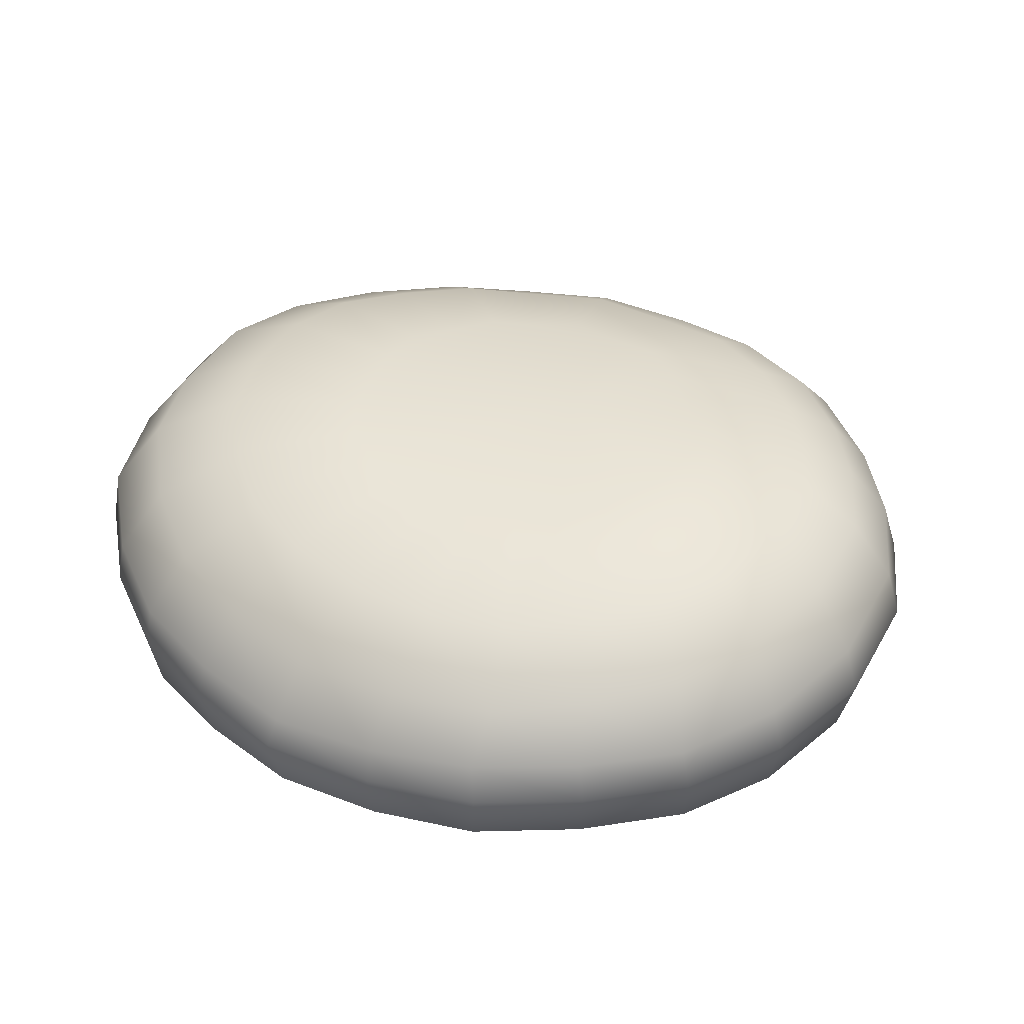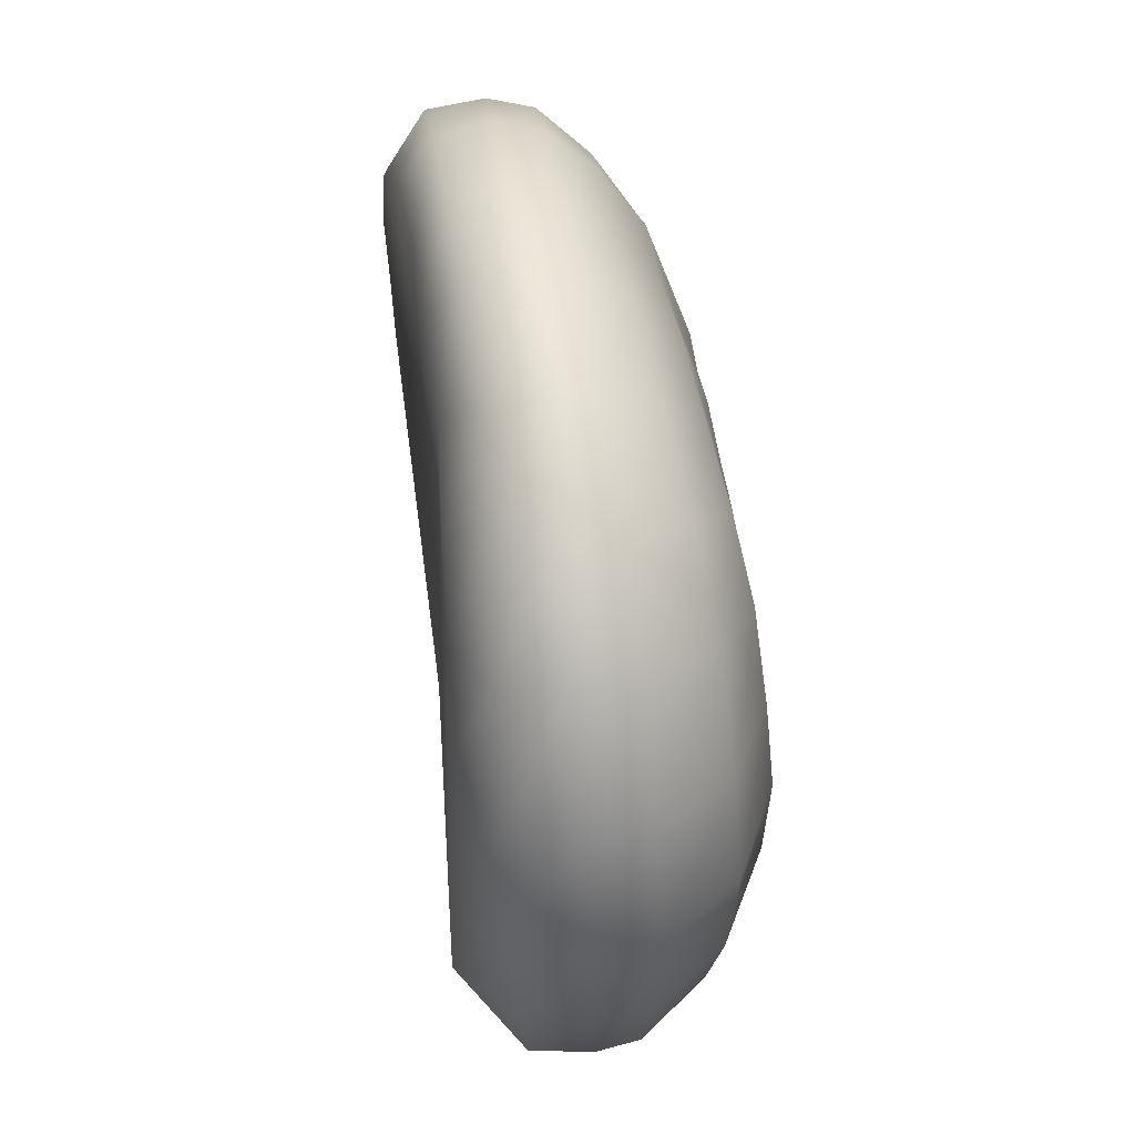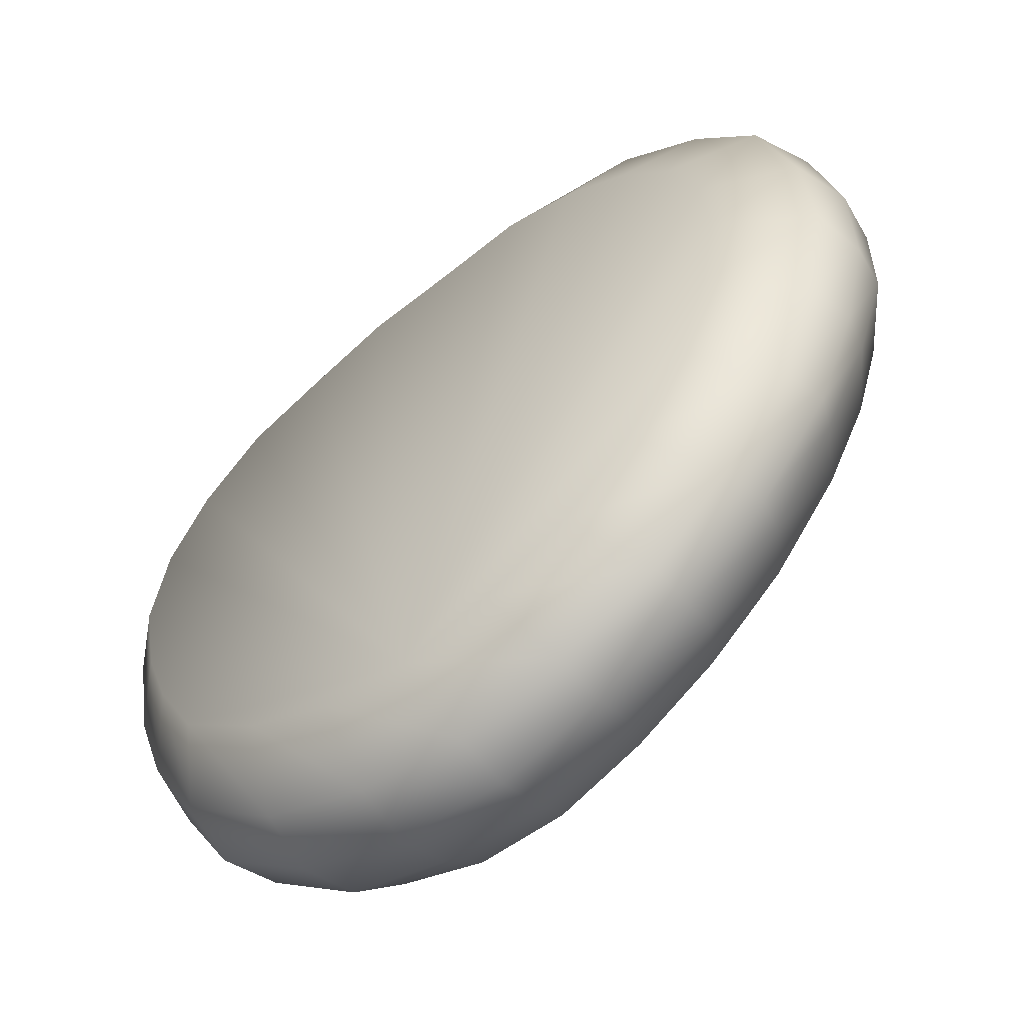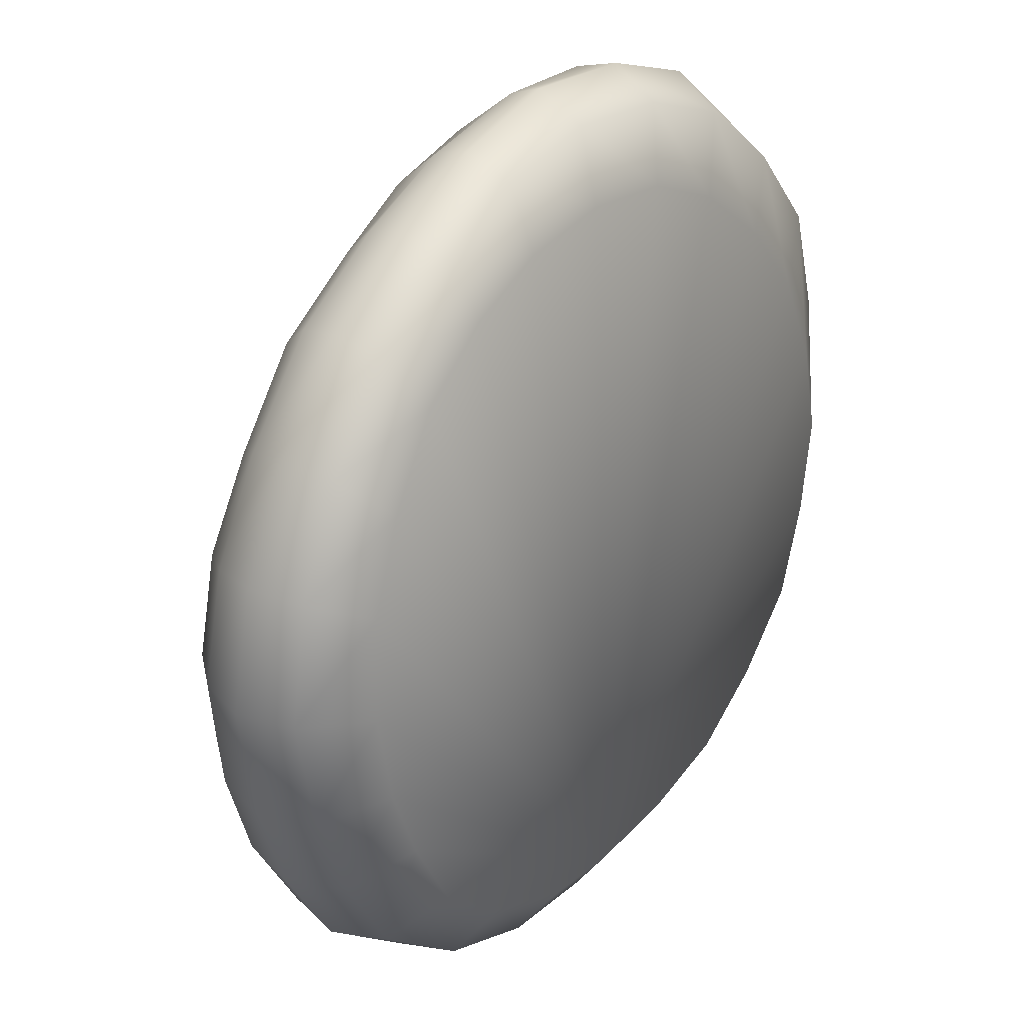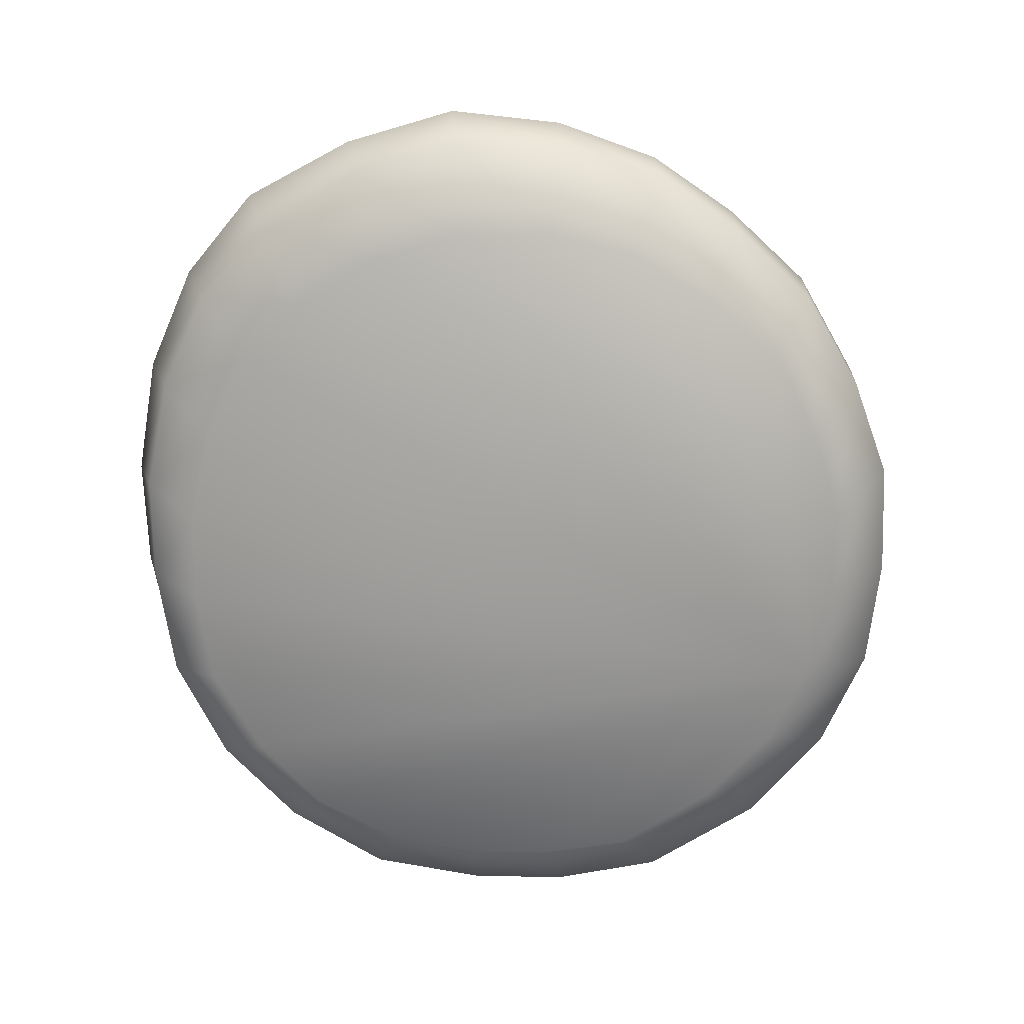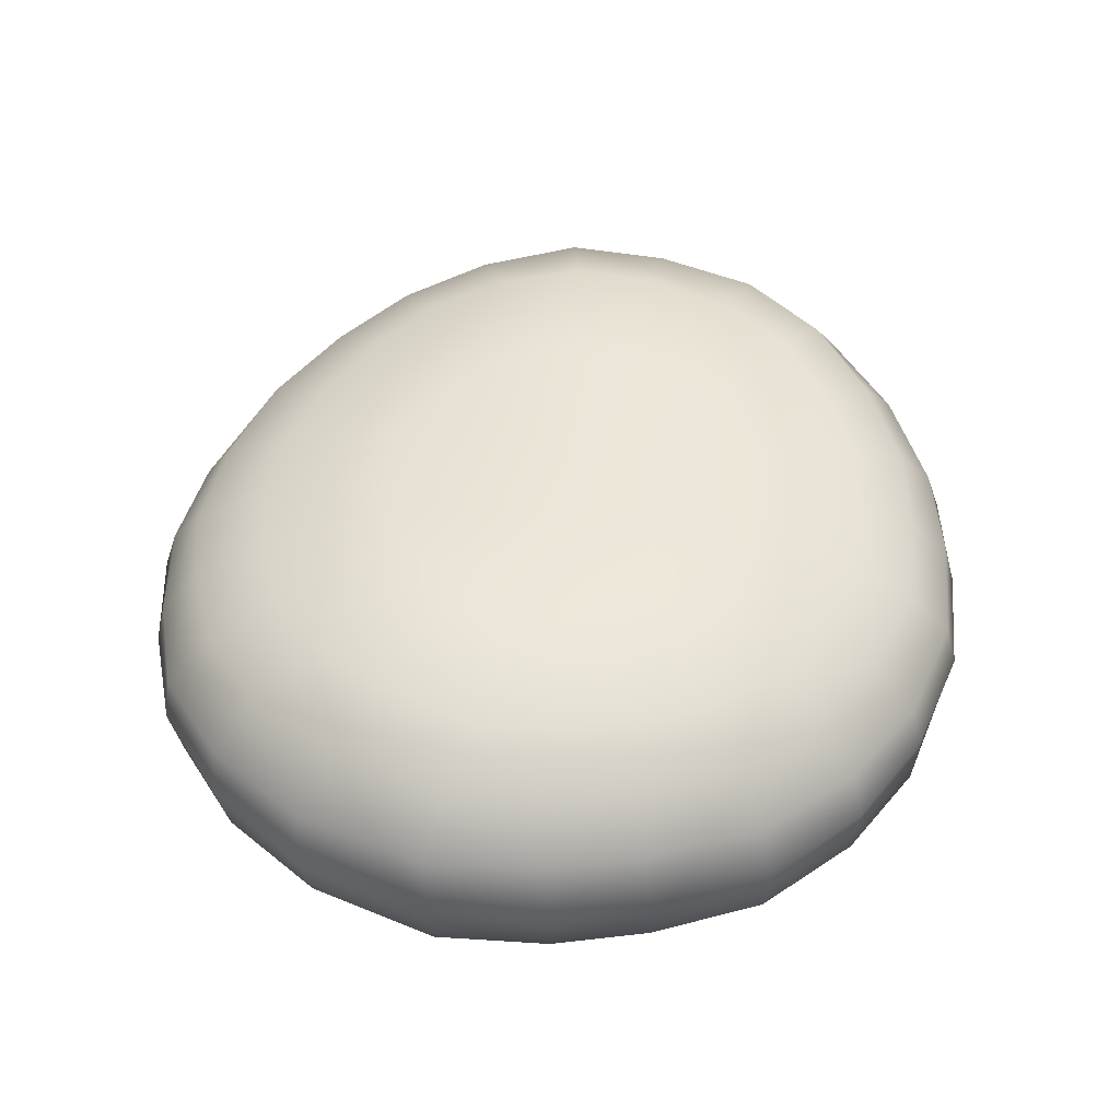
<metadata>
{"format":"obj","ext":"obj","renderer":"f3d","projection":"perspective","resolution":1024,"background":"white","views":[{"elev":40.3,"azim":154.5,"up":"+Y"},{"elev":70.2,"azim":83.4,"up":"+Z"},{"elev":-54.8,"azim":38.7,"up":"+Z"},{"elev":28.4,"azim":-53.1,"up":"+Z"},{"elev":-72.8,"azim":68.7,"up":"+Y"},{"elev":46.1,"azim":-117.4,"up":"+Y"}]}
</metadata>
<code>
o PIECE_2
v 11.75 5.142 -9.81
v 11.75 5.188 -9.802
v 11.79 5.141 -9.802
v 11.78 5.186 -9.793
v 11.81 5.14 -9.777
v 11.8 5.187 -9.771
v 11.82 5.141 -9.743
v 11.81 5.19 -9.742
v 11.81 5.143 -9.71
v 11.8 5.193 -9.713
v 11.79 5.146 -9.685
v 11.78 5.192 -9.691
v 11.75 5.148 -9.677
v 11.75 5.188 -9.685
v 11.72 5.147 -9.686
v 11.73 5.185 -9.694
v 11.69 5.144 -9.71
v 11.7 5.184 -9.716
v 11.68 5.142 -9.743
v 11.69 5.186 -9.744
v 11.69 5.142 -9.774
v 11.7 5.188 -9.771
v 11.72 5.142 -9.801
v 11.72 5.189 -9.794
v 11.76 5.152 -9.823
v 11.8 5.153 -9.81
v 11.82 5.152 -9.781
v 11.84 5.151 -9.743
v 11.83 5.15 -9.702
v 11.8 5.152 -9.673
v 11.76 5.154 -9.665
v 11.72 5.153 -9.676
v 11.69 5.151 -9.703
v 11.67 5.151 -9.743
v 11.69 5.15 -9.781
v 11.72 5.151 -9.814
v 11.76 5.17 -9.824
v 11.79 5.169 -9.808
v 11.82 5.167 -9.779
v 11.84 5.169 -9.742
v 11.83 5.173 -9.702
v 11.8 5.173 -9.67
v 11.76 5.171 -9.663
v 11.72 5.17 -9.676
v 11.69 5.169 -9.704
v 11.68 5.171 -9.743
v 11.69 5.173 -9.782
v 11.72 5.172 -9.815
v 11.76 5.162 -9.825
v 11.71 5.162 -9.817
v 11.68 5.162 -9.783
v 11.67 5.162 -9.743
v 11.69 5.161 -9.702
v 11.72 5.162 -9.674
v 11.76 5.164 -9.661
v 11.8 5.162 -9.668
v 11.83 5.162 -9.7
v 11.84 5.162 -9.742
v 11.82 5.161 -9.78
v 11.8 5.161 -9.811
v 11.75 5.181 -9.815
v 11.79 5.177 -9.805
v 11.82 5.177 -9.777
v 11.83 5.181 -9.742
v 11.82 5.185 -9.706
v 11.79 5.185 -9.678
v 11.76 5.181 -9.671
v 11.72 5.178 -9.683
v 11.69 5.178 -9.709
v 11.68 5.18 -9.744
v 11.69 5.182 -9.777
v 11.72 5.182 -9.807
v 11.77 5.192 -9.773
v 11.75 5.193 -9.778
v 11.78 5.192 -9.76
v 11.79 5.193 -9.742
v 11.78 5.194 -9.725
v 11.77 5.193 -9.712
v 11.75 5.192 -9.707
v 11.73 5.191 -9.712
v 11.72 5.191 -9.726
v 11.72 5.191 -9.743
v 11.72 5.193 -9.759
v 11.73 5.193 -9.773
v 11.74 5.193 -9.744
v 11.82 5.142 -9.727
v 11.84 5.162 -9.721
v 11.79 5.194 -9.734
v 11.81 5.191 -9.728
v 11.83 5.151 -9.723
v 11.83 5.171 -9.722
v 11.83 5.183 -9.724
v 11.8 5.144 -9.696
v 11.82 5.173 -9.685
v 11.81 5.185 -9.691
v 11.78 5.193 -9.717
v 11.8 5.193 -9.701
v 11.82 5.162 -9.683
v 11.81 5.151 -9.686
v 11.77 5.147 -9.678
v 11.78 5.163 -9.661
v 11.76 5.192 -9.707
v 11.77 5.19 -9.685
v 11.78 5.153 -9.666
v 11.78 5.172 -9.664
v 11.78 5.183 -9.672
v 11.73 5.148 -9.68
v 11.74 5.17 -9.668
v 11.74 5.179 -9.675
v 11.74 5.191 -9.708
v 11.74 5.186 -9.687
v 11.74 5.163 -9.665
v 11.74 5.154 -9.669
v 11.82 5.141 -9.76
v 11.83 5.168 -9.761
v 11.82 5.179 -9.759
v 11.79 5.193 -9.751
v 11.81 5.188 -9.757
v 11.83 5.161 -9.761
v 11.83 5.152 -9.762
v 11.8 5.141 -9.791
v 11.81 5.161 -9.797
v 11.78 5.192 -9.768
v 11.79 5.186 -9.784
v 11.81 5.152 -9.797
v 11.81 5.168 -9.795
v 11.8 5.177 -9.792
v 11.77 5.142 -9.807
v 11.78 5.169 -9.818
v 11.77 5.179 -9.812
v 11.76 5.192 -9.777
v 11.78 5.162 -9.819
v 11.77 5.187 -9.799
v 11.78 5.152 -9.818
v 11.74 5.142 -9.809
v 11.74 5.171 -9.823
v 11.74 5.162 -9.824
v 11.74 5.181 -9.814
v 11.74 5.193 -9.779
v 11.74 5.151 -9.822
v 11.74 5.189 -9.801
v 11.7 5.182 -9.793
v 11.72 5.193 -9.768
v 11.7 5.173 -9.8
v 11.71 5.189 -9.784
v 11.7 5.142 -9.789
v 11.69 5.162 -9.801
v 11.7 5.151 -9.799
v 11.69 5.142 -9.76
v 11.68 5.162 -9.765
v 11.7 5.187 -9.759
v 11.68 5.151 -9.764
v 11.72 5.192 -9.752
v 11.68 5.172 -9.765
v 11.69 5.181 -9.762
v 11.7 5.146 -9.695
v 11.69 5.143 -9.725
v 11.68 5.17 -9.722
v 11.7 5.162 -9.686
v 11.69 5.179 -9.725
v 11.72 5.191 -9.733
v 11.71 5.185 -9.702
v 11.7 5.185 -9.729
v 11.7 5.152 -9.687
v 11.7 5.17 -9.687
v 11.68 5.162 -9.722
v 11.71 5.178 -9.694
v 11.73 5.191 -9.716
v 11.68 5.151 -9.722
f 130 133 4 62
f 127 124 6 63
f 116 118 8 64
f 92 89 10 65
f 95 97 12 66
f 106 103 14 67
f 109 111 16 68
f 167 162 18 69
f 160 163 20 70
f 155 151 22 71
f 162 16 80 168
f 142 145 24 72
f 138 141 2 61
f 135 140 25 1
f 146 148 36 23
f 149 152 35 21
f 157 169 34 19
f 156 164 33 17
f 107 113 32 15
f 100 104 31 13
f 93 99 30 11
f 86 90 29 9
f 114 120 28 7
f 121 125 27 5
f 128 134 26 3
f 137 136 37 49
f 147 144 48 50
f 150 154 47 51
f 166 158 46 52
f 159 165 45 53
f 112 108 44 54
f 101 105 43 55
f 98 94 42 56
f 87 91 41 57
f 119 115 40 58
f 122 126 39 59
f 132 129 38 60
f 140 137 49 25
f 148 147 50 36
f 152 150 51 35
f 169 166 52 34
f 164 159 53 33
f 113 112 54 32
f 104 101 55 31
f 99 98 56 30
f 90 87 57 29
f 120 119 58 28
f 125 122 59 27
f 134 132 60 26
f 136 138 61 37
f 144 142 72 48
f 154 155 71 47
f 158 160 70 46
f 165 167 69 45
f 108 109 68 44
f 105 106 67 43
f 94 95 66 42
f 91 92 65 41
f 115 116 64 40
f 126 127 63 39
f 129 130 62 38
f 73 85 75 123
f 163 18 81 161
f 151 20 82 153
f 124 4 73 123
f 145 22 83 143
f 118 6 75 117
f 133 2 74 131
f 141 24 84 139
f 89 8 76 88
f 97 10 77 96
f 103 12 78 102
f 111 14 79 110
f 79 85 80 110
f 76 85 77 88
f 82 85 83 153
f 83 85 84 143
f 84 85 74 139
f 85 73 131 74
f 75 85 76 117
f 77 85 78 96
f 78 85 79 102
f 85 82 161 81
f 81 168 80 85
f 10 89 88 77
f 40 64 92 91
f 28 58 87 90
f 58 40 91 87
f 7 28 90 86
f 64 8 89 92
f 12 97 96 78
f 41 65 95 94
f 29 57 98 99
f 57 41 94 98
f 9 29 99 93
f 65 10 97 95
f 14 103 102 79
f 42 66 106 105
f 30 56 101 104
f 56 42 105 101
f 11 30 104 100
f 66 12 103 106
f 16 111 110 80
f 43 67 109 108
f 31 55 112 113
f 55 43 108 112
f 13 31 113 107
f 67 14 111 109
f 8 118 117 76
f 39 63 116 115
f 27 59 119 120
f 59 39 115 119
f 5 27 120 114
f 63 6 118 116
f 6 124 123 75
f 38 62 127 126
f 26 60 122 125
f 60 38 126 122
f 3 26 125 121
f 62 4 124 127
f 4 133 131 73
f 37 61 130 129
f 25 49 132 134
f 49 37 129 132
f 1 25 134 128
f 61 2 133 130
f 2 141 139 74
f 48 72 138 136
f 36 50 137 140
f 50 48 136 137
f 23 36 140 135
f 72 24 141 138
f 24 145 143 84
f 47 71 142 144
f 35 51 147 148
f 51 47 144 147
f 21 35 148 146
f 71 22 145 142
f 22 151 153 83
f 46 70 155 154
f 34 52 150 152
f 52 46 154 150
f 19 34 152 149
f 70 20 151 155
f 20 163 161 82
f 44 68 167 165
f 45 69 160 158
f 32 54 159 164
f 33 53 166 169
f 54 44 165 159
f 53 45 158 166
f 15 32 164 156
f 17 33 169 157
f 18 162 168 81
f 69 18 163 160
f 68 16 162 167
f 1 128 3 121 5 114 7 86 9 93 11 100 13 107 15 156 17 157 19 149 21 146 23 135

</code>
